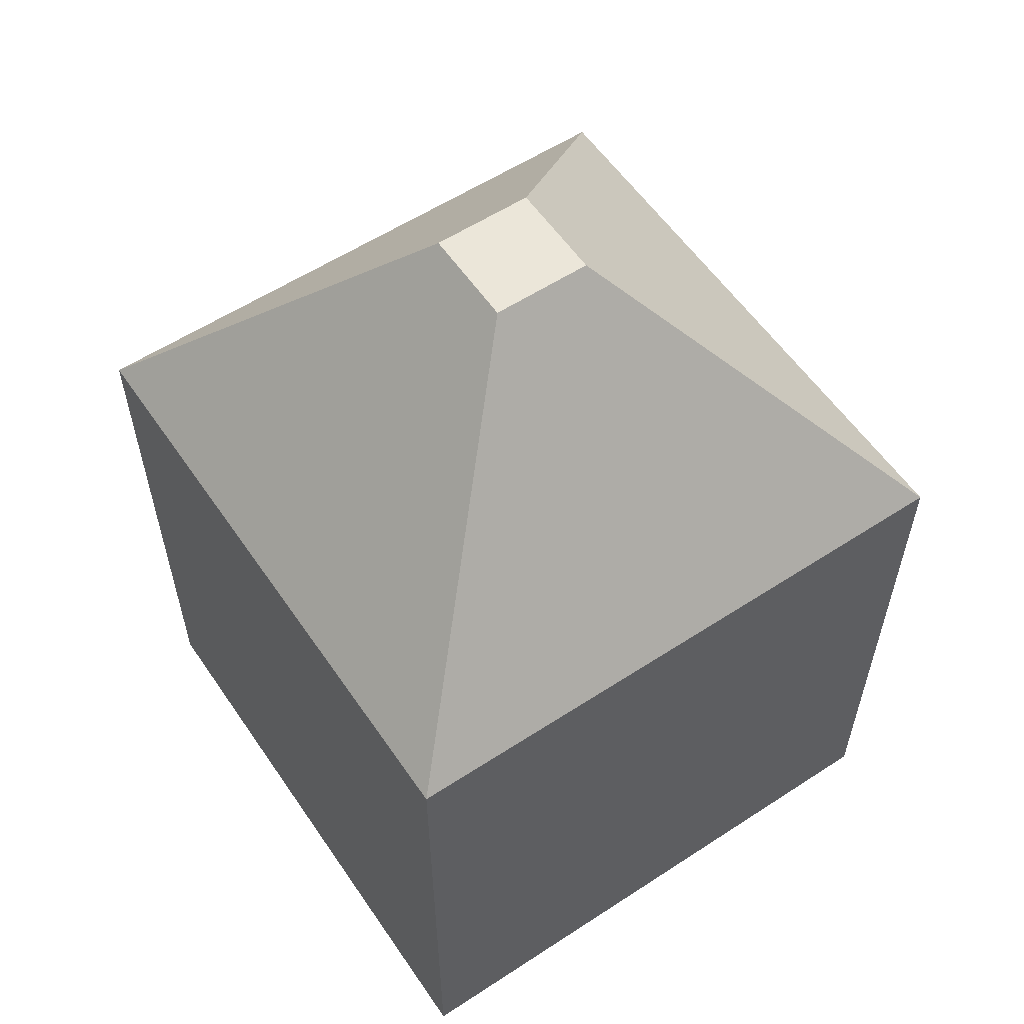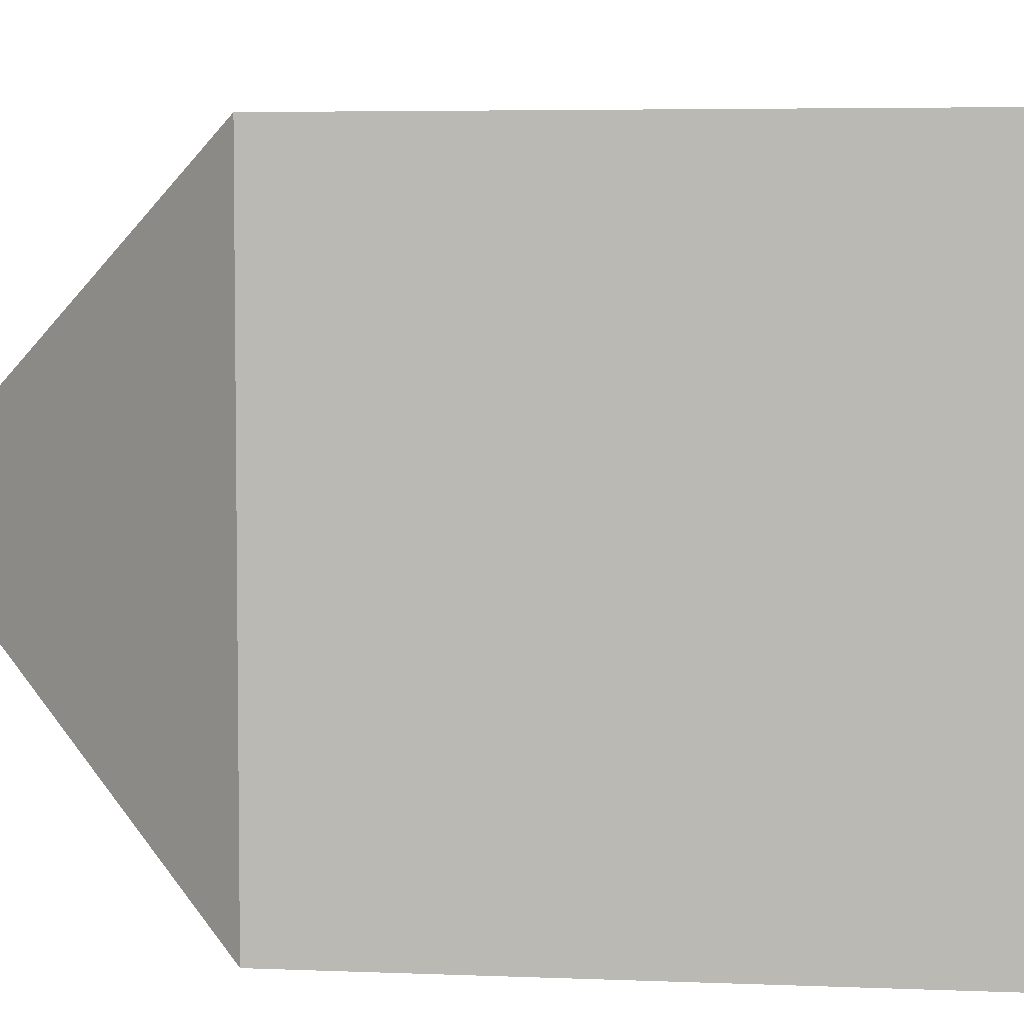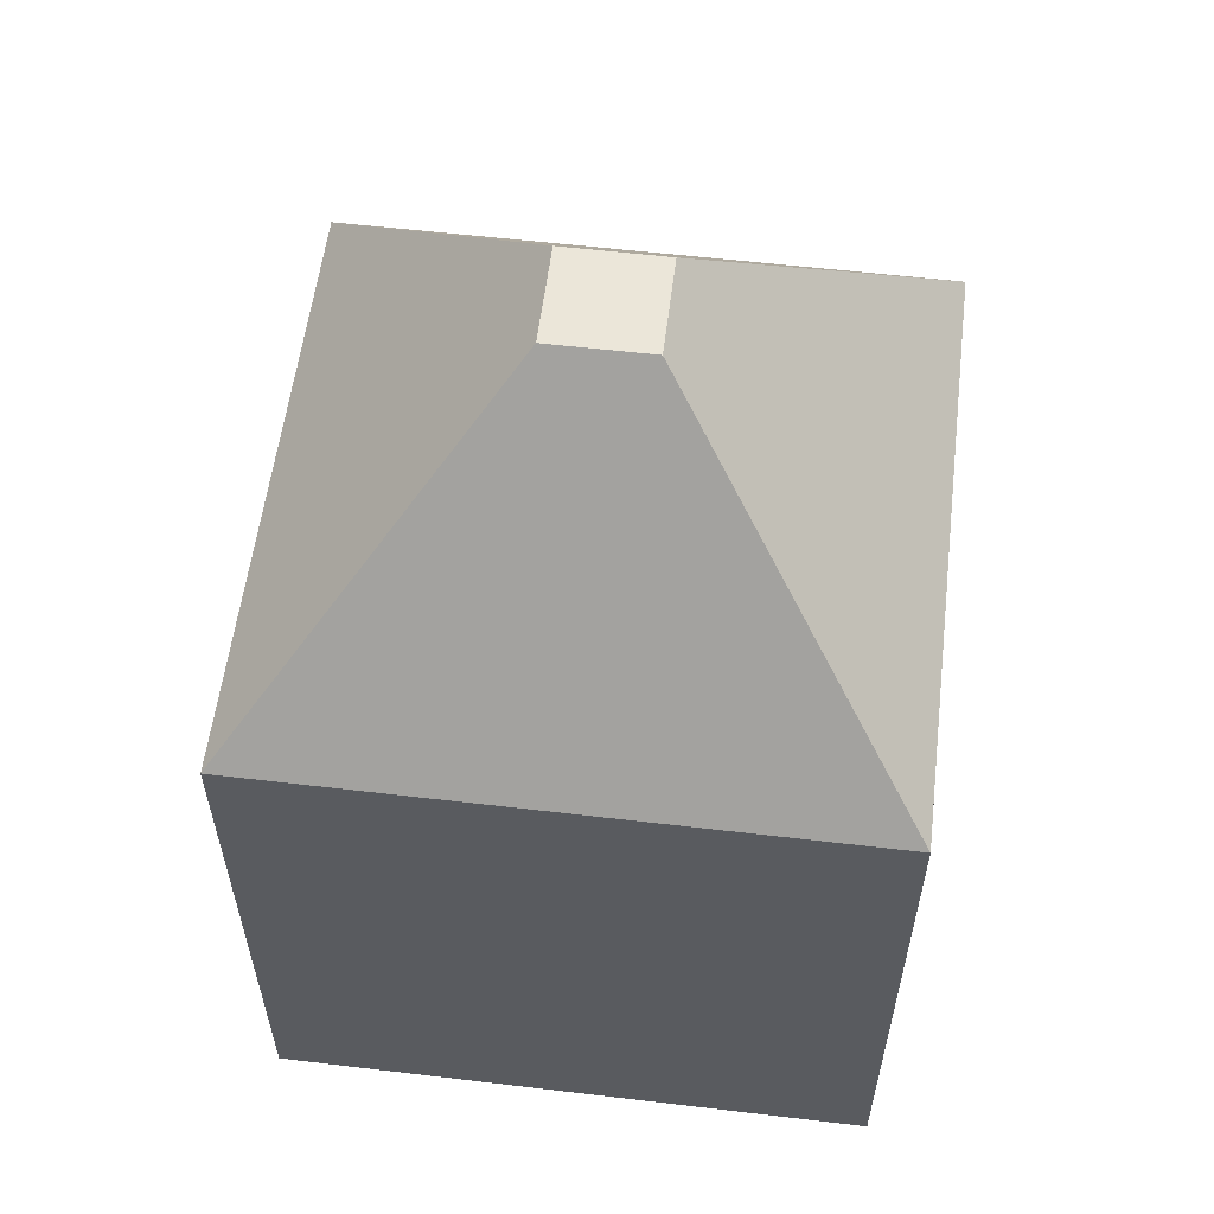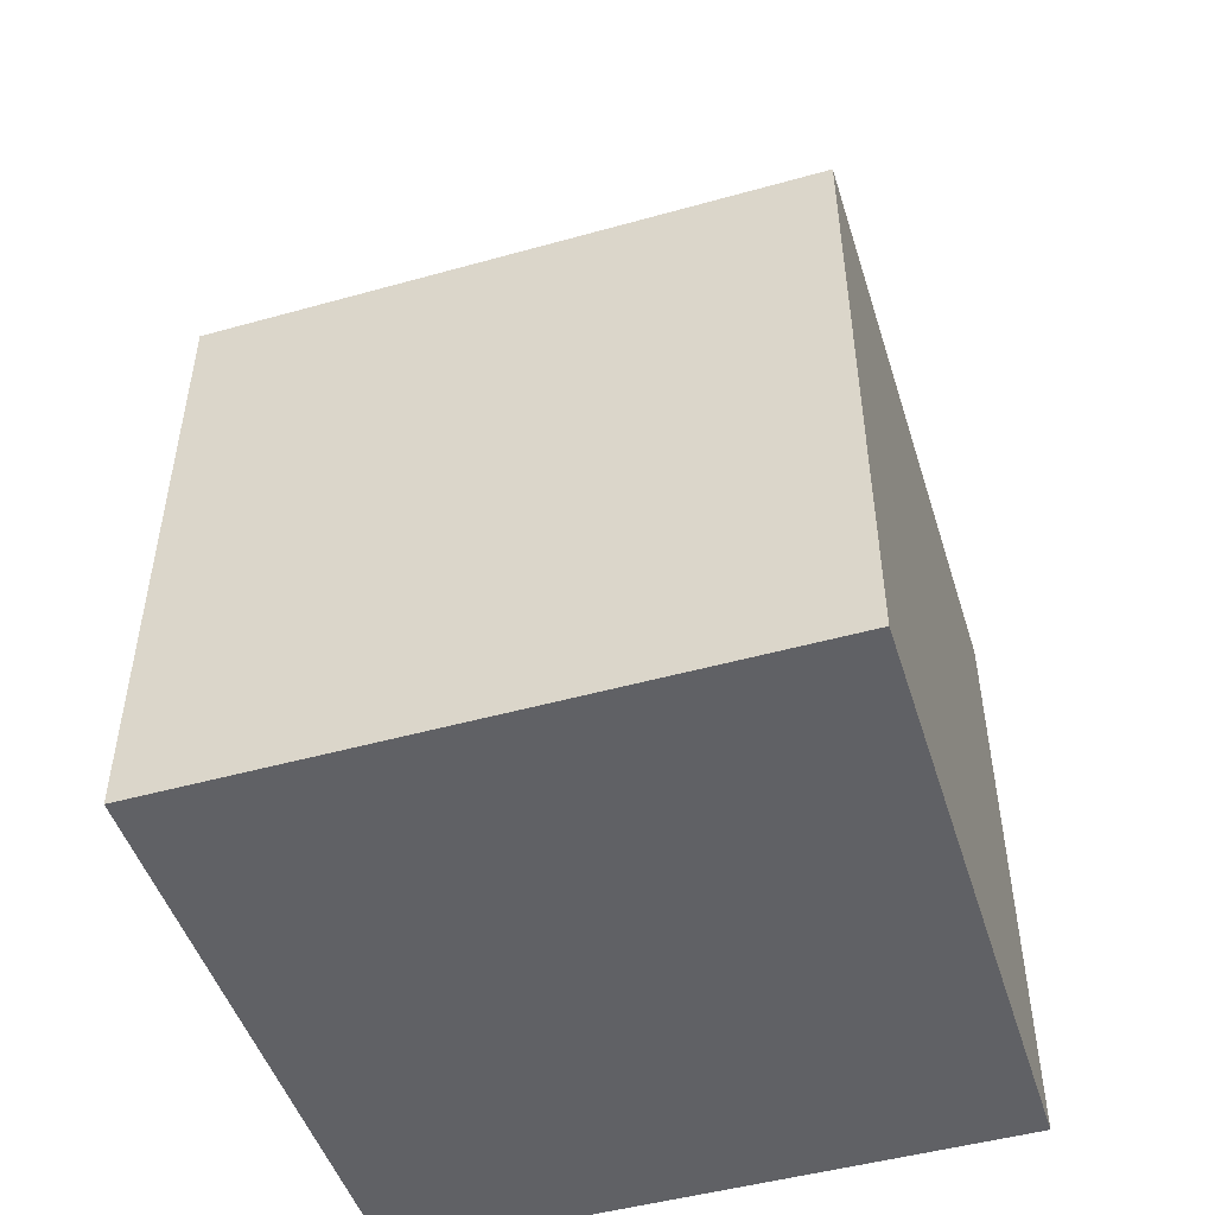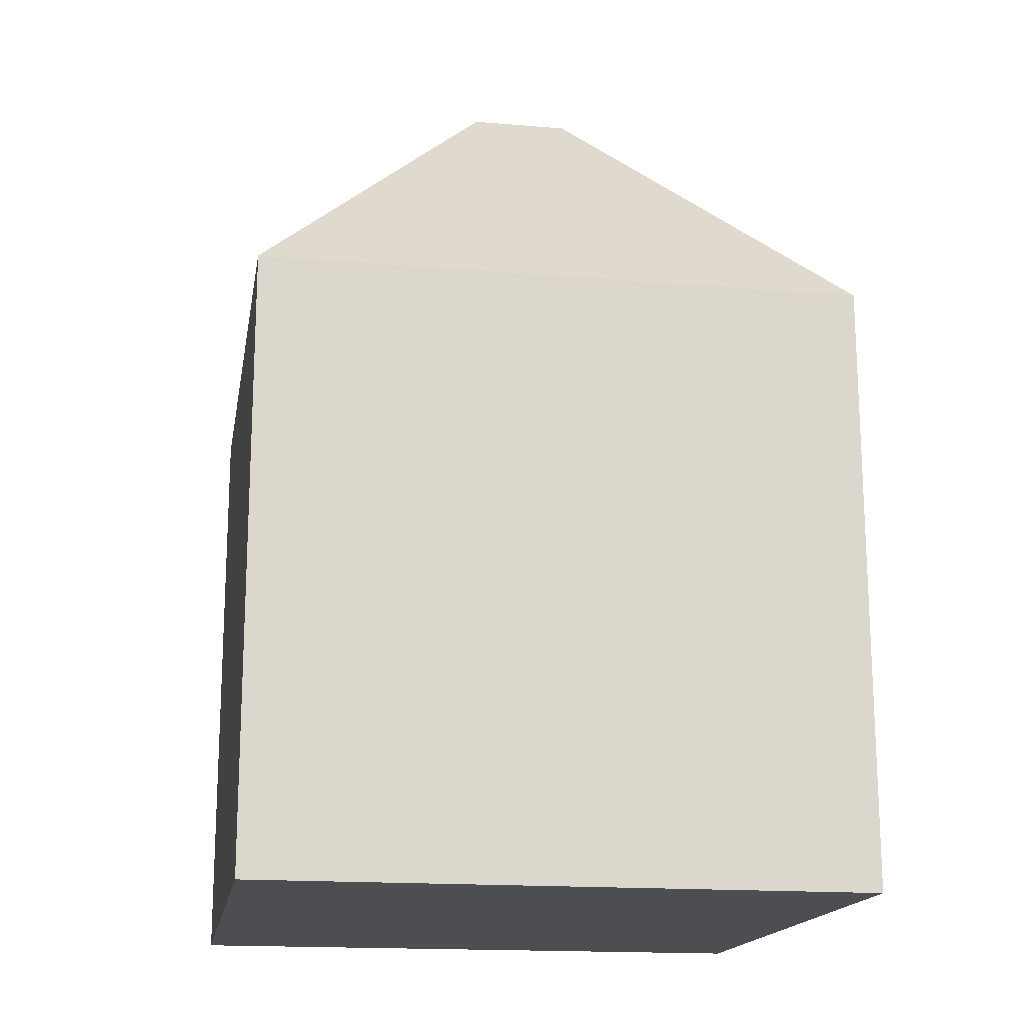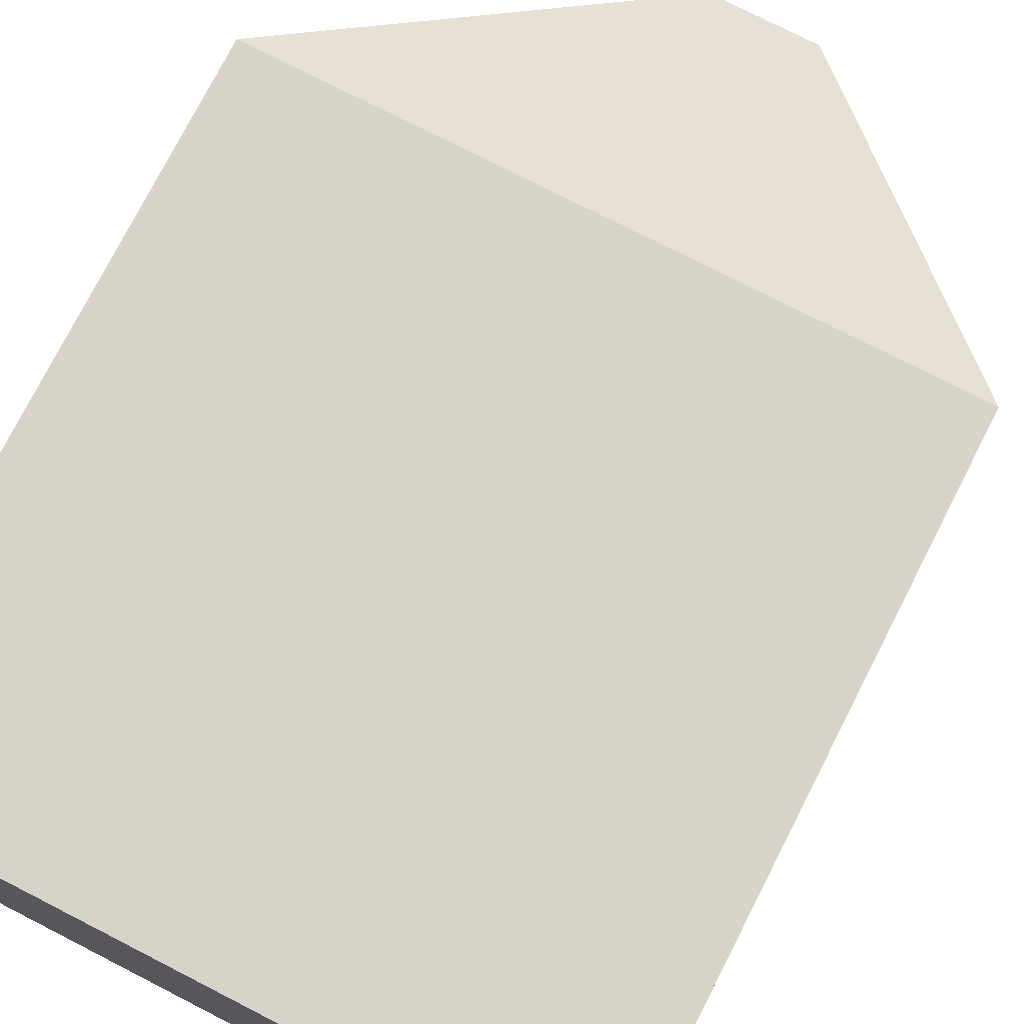
<metadata>
{"format":"obj","ext":"obj","renderer":"f3d","projection":"perspective","resolution":1024,"background":"white","views":[{"elev":57.6,"azim":55.9,"up":"+Z"},{"elev":4.8,"azim":97.5,"up":"+Y"},{"elev":57.4,"azim":-83.0,"up":"+Z"},{"elev":-48.6,"azim":-162.7,"up":"+Z"},{"elev":-16.9,"azim":-9.6,"up":"+Z"},{"elev":76.1,"azim":-152.9,"up":"+Y"}]}
</metadata>
<code>
o Cube
v 1.008 1.006 0.000783
v 1.008 0.006163 0.000783
v 0.007879 0.006163 0.000776
v 0.007879 1.006 0.000776
v 0.59 0.5883 1.487
v 0.59 0.424 1.487
v 0.4257 0.424 1.487
v 0.4257 0.5883 1.487
v 1.008 1.006 1.001
v 1.008 0.006162 1.001
v 0.007872 1.006 1.001
v 0.007872 0.006163 1.001
f 1 2 3 4
f 5 8 7 6
f 1 9 10 2
f 2 10 12 3
f 3 12 11 4
f 9 1 4 11
f 5 6 10 9
f 8 5 9 11
f 6 7 12 10
f 7 8 11 12

</code>
